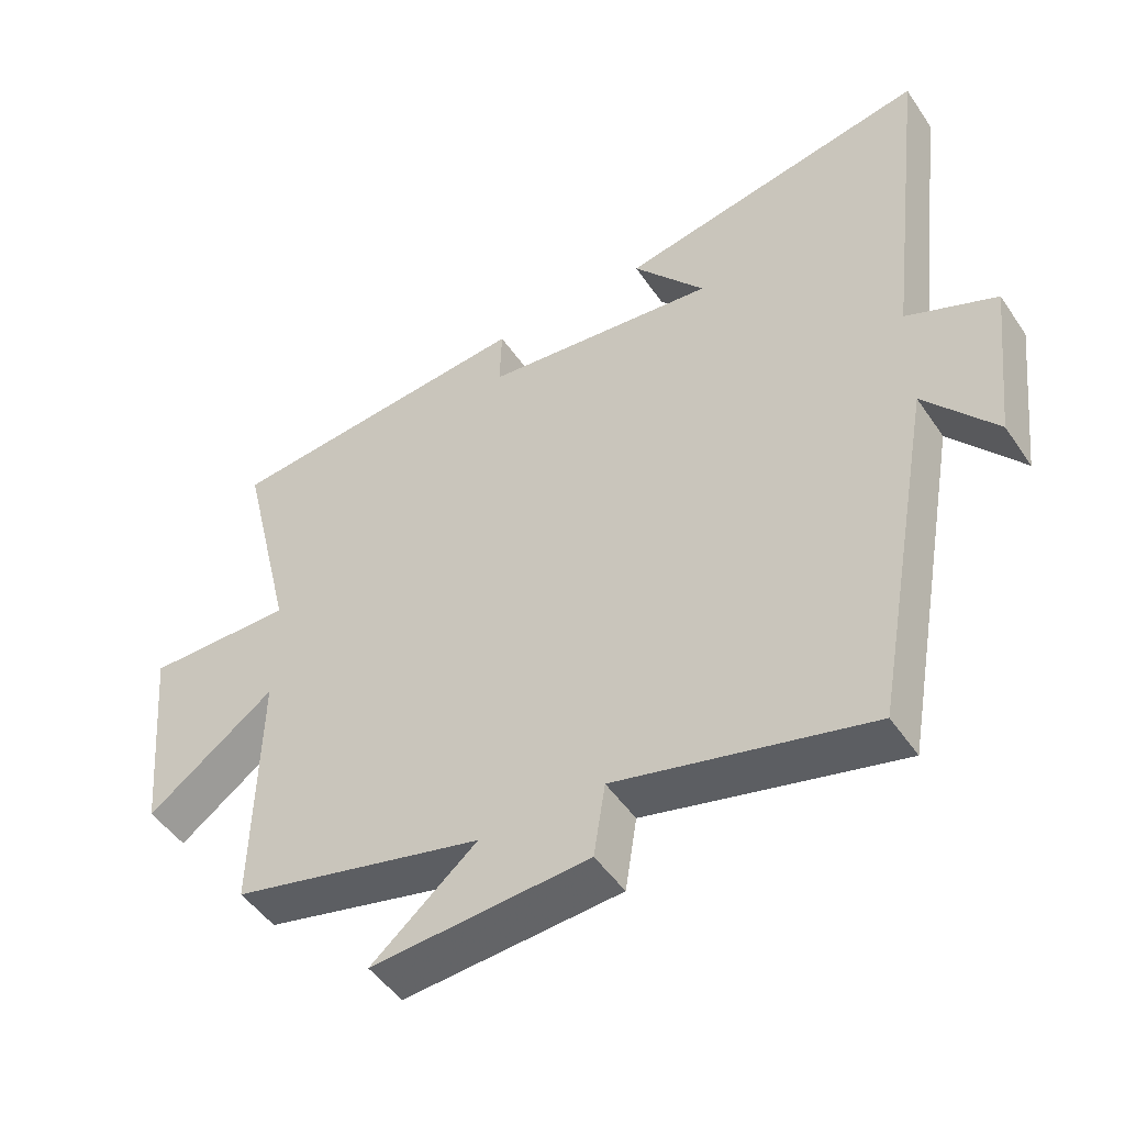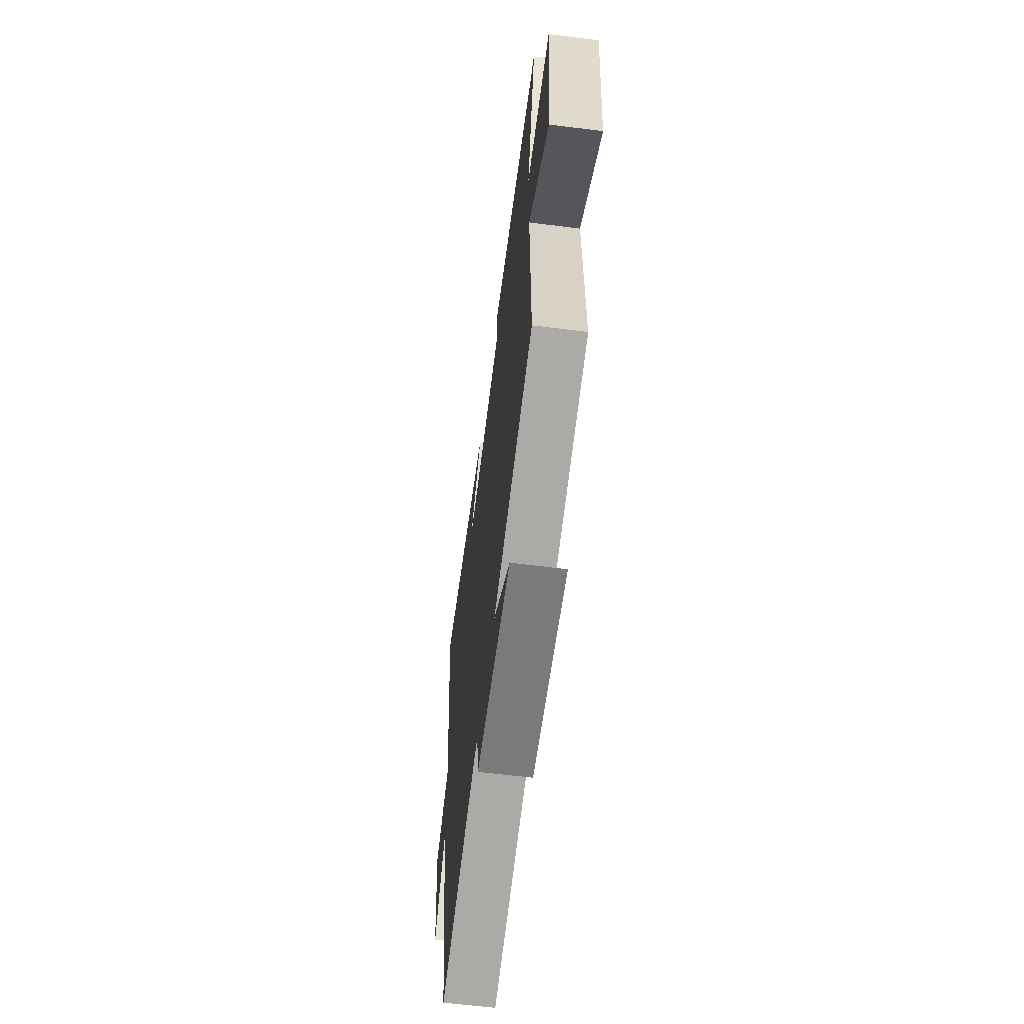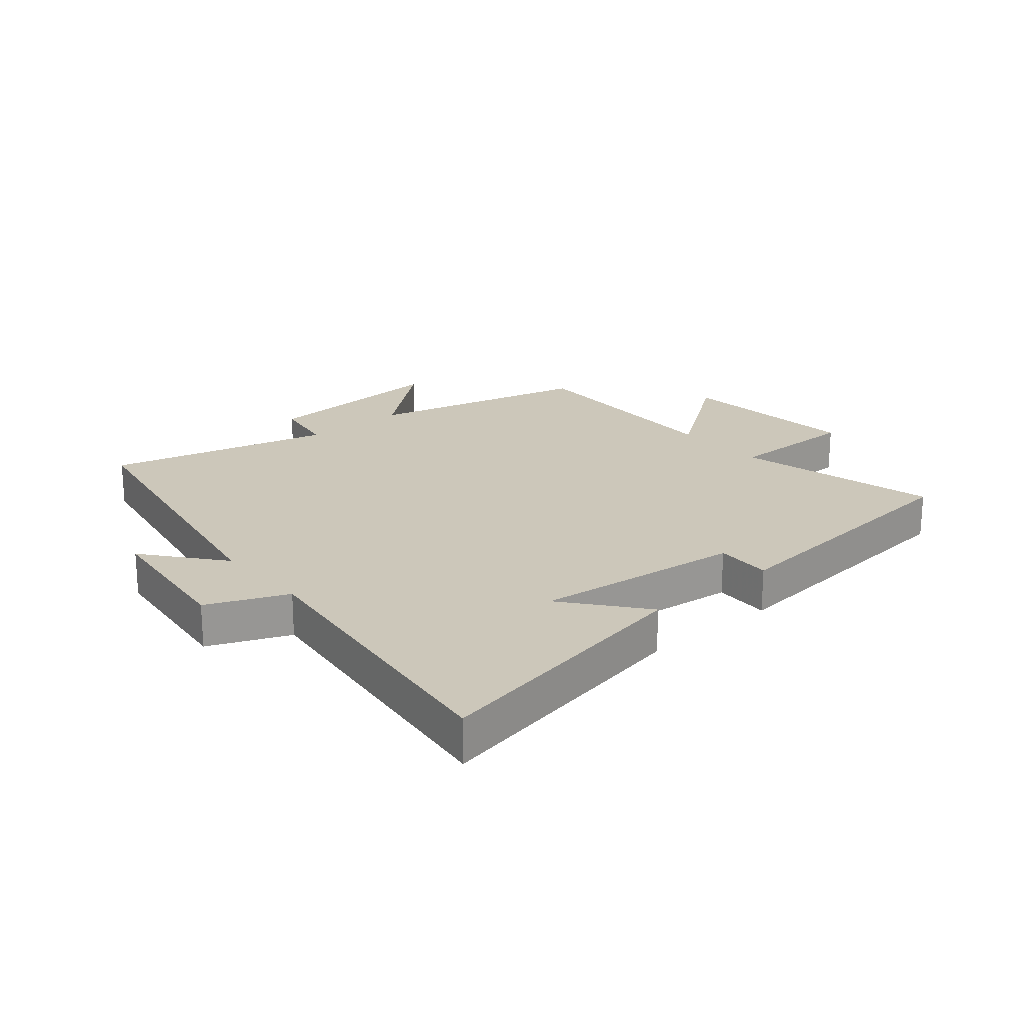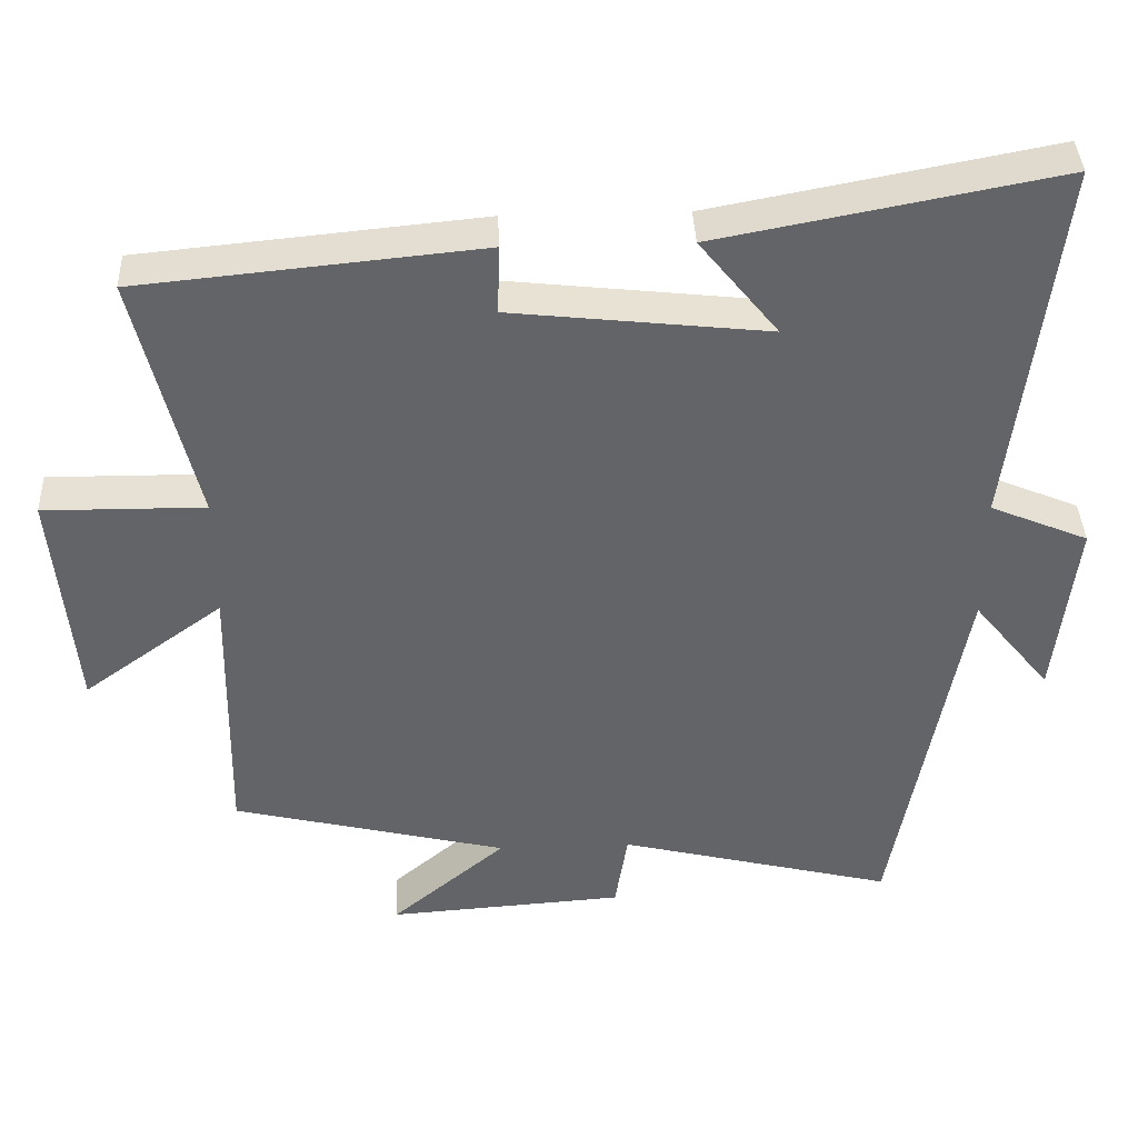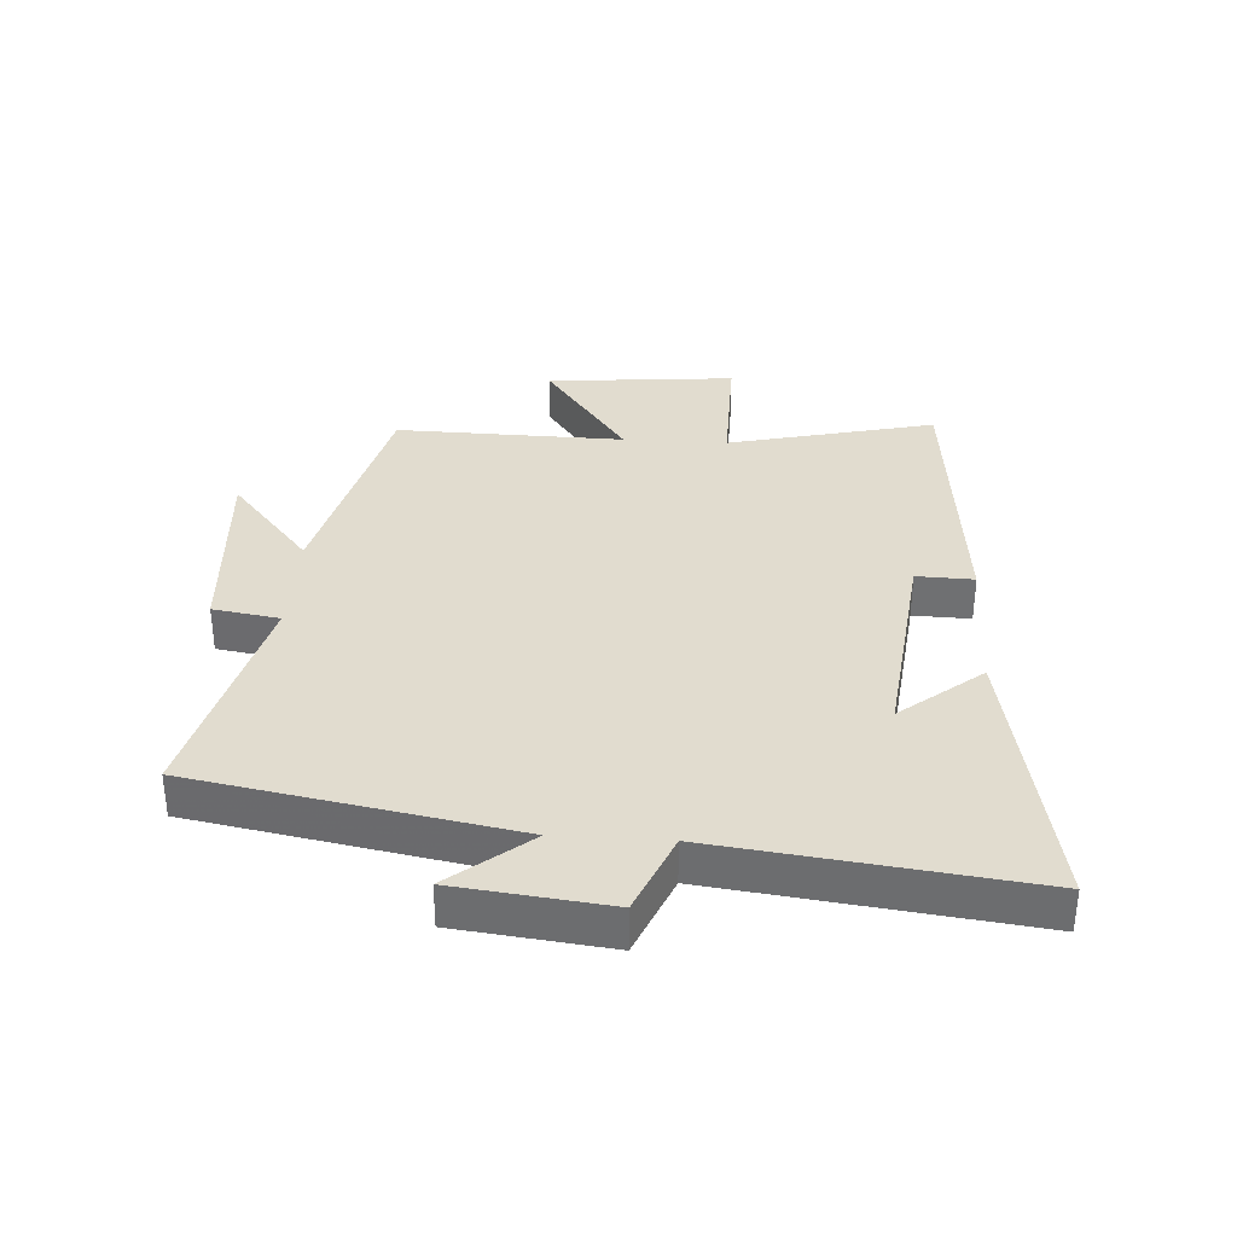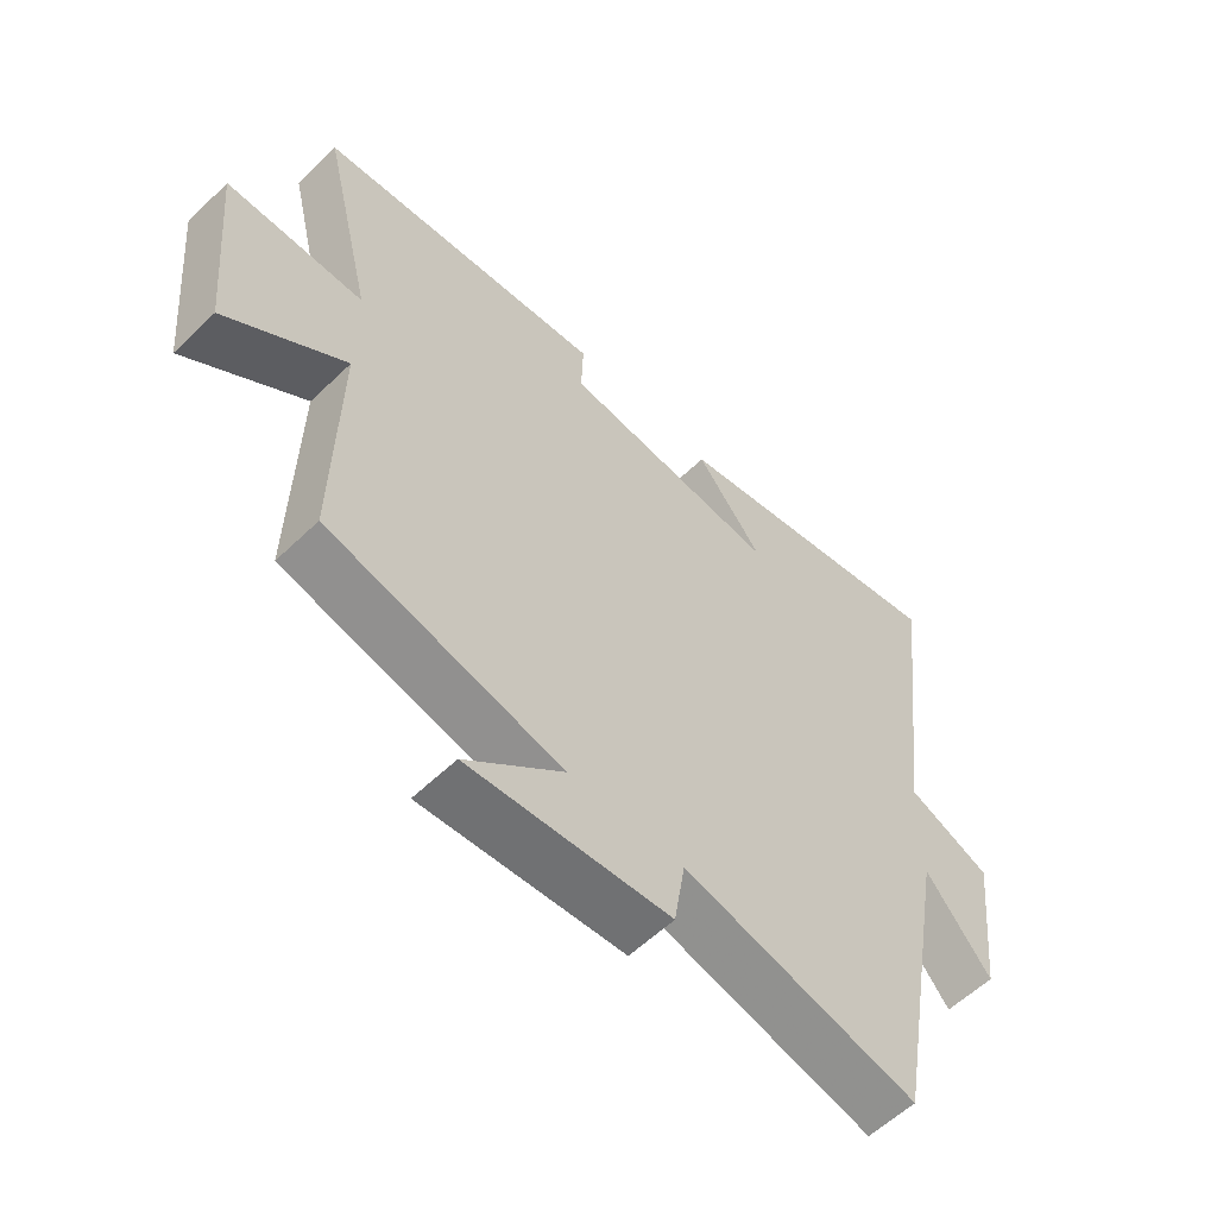
<metadata>
{"format":"obj","ext":"obj","renderer":"f3d","projection":"perspective","resolution":1024,"background":"white","views":[{"elev":-48.7,"azim":-147.3,"up":"+Z"},{"elev":-62.1,"azim":82.7,"up":"+Z"},{"elev":21.5,"azim":-40.3,"up":"+Y"},{"elev":39.1,"azim":177.6,"up":"+Z"},{"elev":34.4,"azim":-86.3,"up":"+Y"},{"elev":-57.8,"azim":134.9,"up":"+Z"}]}
</metadata>
<code>
v -0.561 0.07 0.586
v -0.108 0.07 0.5
v -0.213 0.07 0.37
v 0.129 0.07 0.408
v 0.126 0.07 0.5
v 0.58 0.07 0.456
v 0.5 0.07 0.123
v 0.715 0.07 0.125
v 0.687 0.07 -0.179
v 0.5 0.07 -0.043
v 0.507 0.07 -0.411
v 0.14 0.07 -0.5
v 0.293 0.07 -0.629
v -0.023 0.07 -0.607
v -0.04 0.07 -0.5
v -0.408 0.07 -0.591
v -0.5 0.07 -0.082
v -0.603 0.07 -0.209
v -0.631 0.07 0.035
v -0.5 0.07 0.09
v -0.561 0 0.586
v -0.108 0 0.5
v -0.213 0 0.37
v 0.129 0 0.408
v 0.126 0 0.5
v 0.58 0 0.456
v 0.5 0 0.123
v 0.715 0 0.125
v 0.687 0 -0.179
v 0.5 0 -0.043
v 0.507 0 -0.411
v 0.14 0 -0.5
v 0.293 0 -0.629
v -0.023 0 -0.607
v -0.04 0 -0.5
v -0.408 0 -0.591
v -0.5 0 -0.082
v -0.603 0 -0.209
v -0.631 0 0.035
v -0.5 0 0.09
f 17 18 19 20
f 15 16 17 20
f 15 20 1
f 12 13 14 15
f 10 11 12 15
f 7 8 9 10
f 7 10 15
f 4 5 6 7
f 3 4 7 15
f 1 2 3
f 1 3 15
f 40 39 38 37
f 40 37 36 35
f 21 40 35
f 35 34 33 32
f 35 32 31 30
f 30 29 28 27
f 35 30 27
f 27 26 25 24
f 35 27 24 23
f 23 22 21
f 35 23 21
f 1 21 22 2
f 2 22 23 3
f 3 23 24 4
f 4 24 25 5
f 5 25 26 6
f 6 26 27 7
f 7 27 28 8
f 8 28 29 9
f 9 29 30 10
f 10 30 31 11
f 11 31 32 12
f 12 32 33 13
f 13 33 34 14
f 14 34 35 15
f 15 35 36 16
f 16 36 37 17
f 17 37 38 18
f 18 38 39 19
f 19 39 40 20
f 20 40 21 1

</code>
